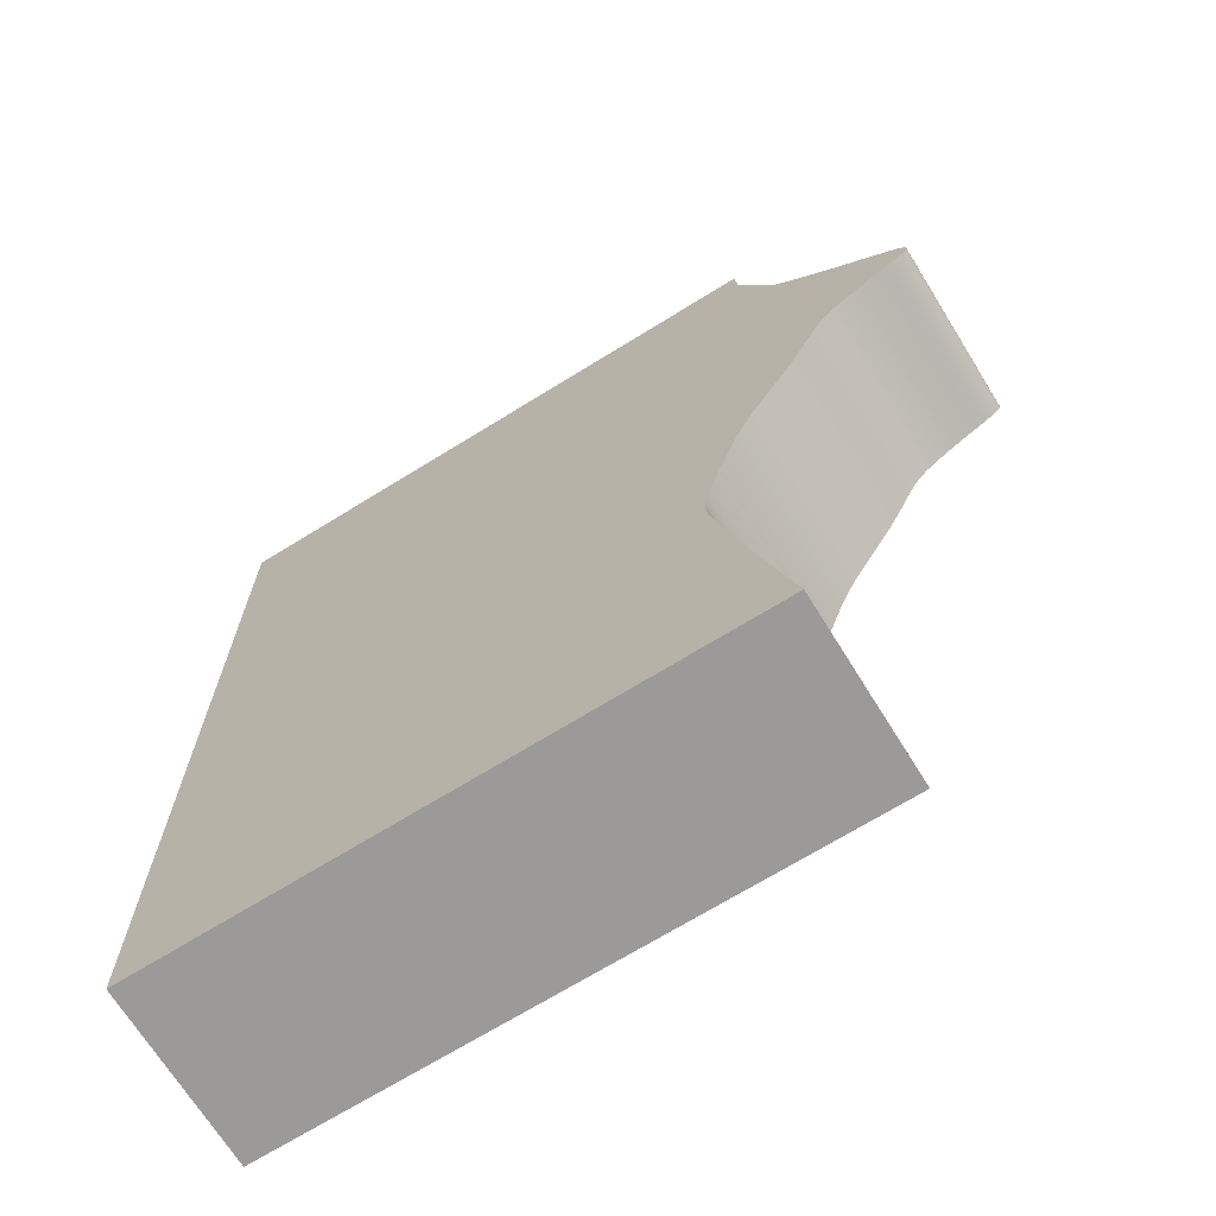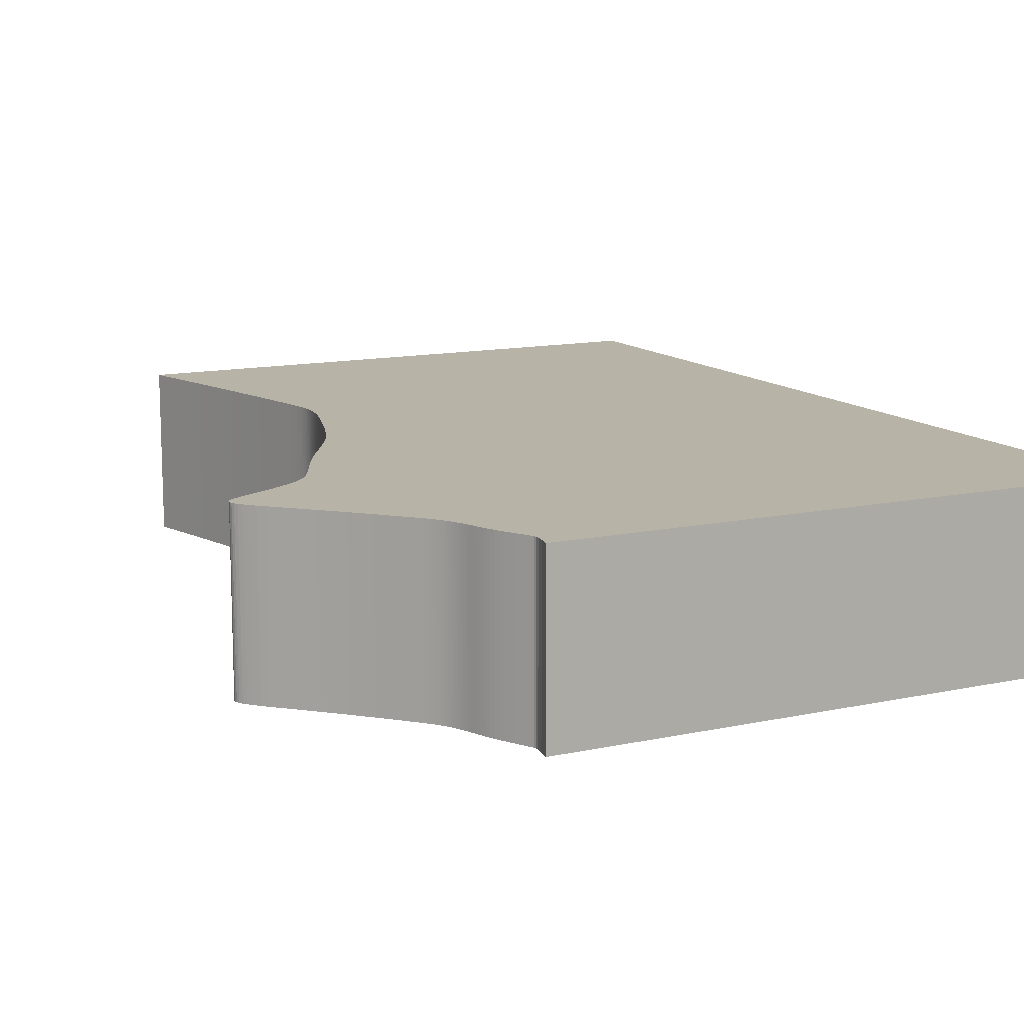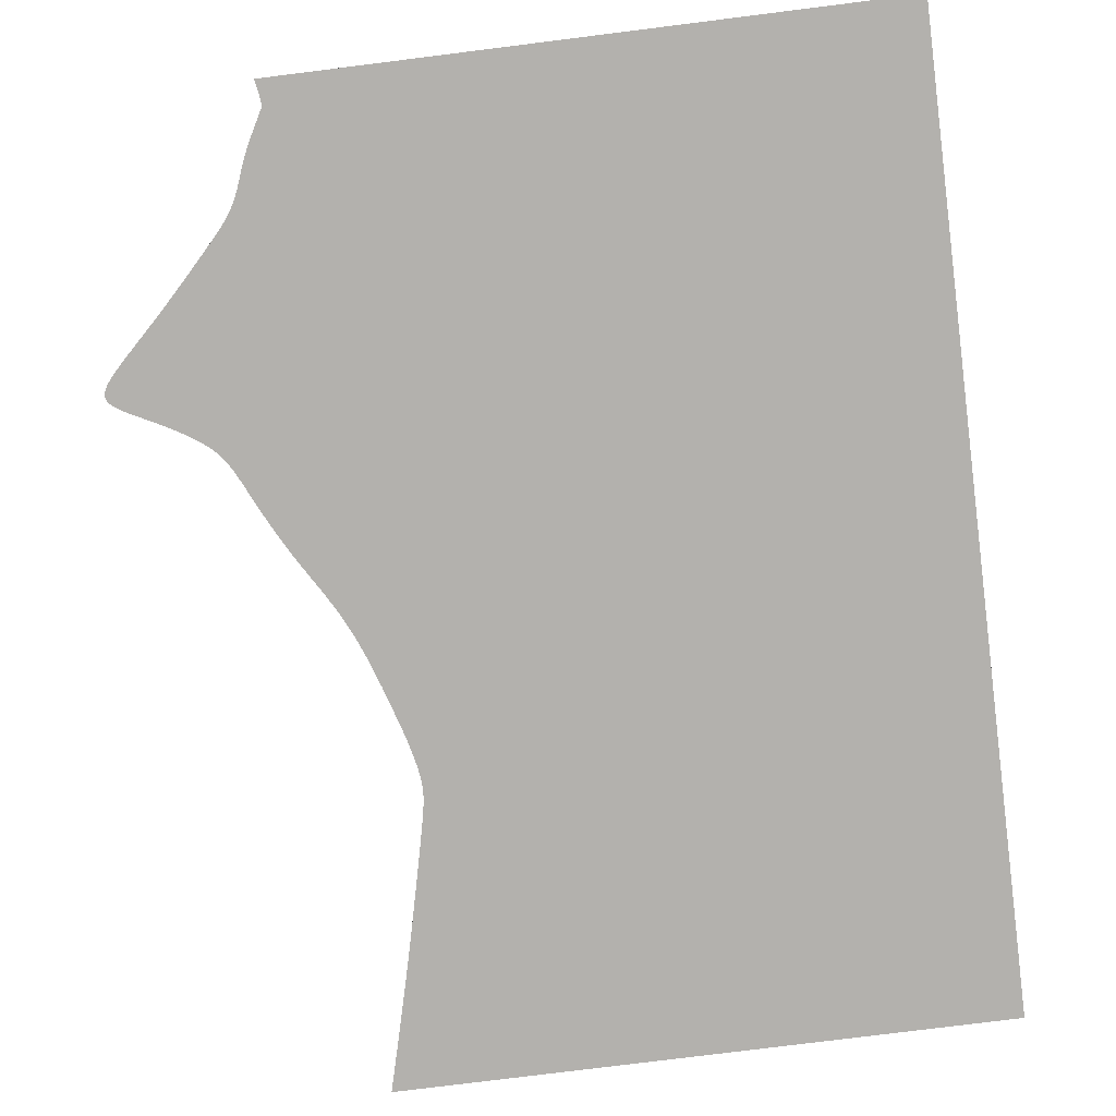
<metadata>
{"format":"obj","ext":"obj","renderer":"f3d","projection":"perspective","resolution":1024,"background":"white","views":[{"elev":-69.5,"azim":31.8,"up":"+Y"},{"elev":12.6,"azim":153.1,"up":"+Z"},{"elev":-79.3,"azim":-172.9,"up":"+Z"}]}
</metadata>
<code>
v 0.01479 0.007323 0
v 0.0146 0.006022 0
v 0.01459 0.005287 0
v 0.01472 0.004855 0
v 0.01493 0.004464 0
v 0.01518 0.004 0
v 0.01547 0.003462 0
v 0.01581 0.002849 0
v 0.01618 0.002164 0
v 0.01659 0.001409 0
v 0.01701 0.0006047 0
v 0.01744 -0.0002264 0
v 0.01784 -0.001062 0
v 0.01821 -0.001887 0
v 0.01856 -0.002691 0
v 0.01886 -0.00346 0
v 0.01913 -0.00419 0
v 0.01938 -0.00488 0
v 0.01962 -0.005534 0
v 0.01986 -0.006154 0
v 0.02011 -0.006742 0
v 0.02037 -0.007302 0
v 0.02063 -0.007839 0
v 0.02091 -0.008355 0
v 0.02119 -0.008854 0
v 0.0215 -0.009341 0
v 0.02182 -0.00982 0
v 0.02217 -0.0103 0
v 0.02253 -0.01077 0
v 0.02294 -0.01127 0
v 0.02341 -0.01182 0
v 0.02396 -0.01243 0
v 0.02462 -0.01315 0
v 0.0254 -0.01399 0
v 0.02633 -0.01498 0
v 0.02744 -0.01615 0
v 0.02869 -0.01748 0
v 0.03008 -0.01892 0
v 0.03157 -0.02046 0
v 0.03312 -0.02204 0
v 0.0347 -0.02362 0
v 0.03626 -0.02515 0
v 0.03774 -0.02659 0
v 0.03912 -0.02793 0
v 0.04035 -0.02914 0
v 0.04139 -0.0302 0
v 0.04224 -0.0311 0
v 0.0429 -0.03187 0
v 0.04339 -0.03253 0
v 0.04373 -0.03309 0
v 0.04393 -0.03359 0
v 0.04401 -0.03404 0
v 0.04398 -0.03446 0
v 0.04385 -0.03486 0
v 0.04361 -0.03524 0
v 0.04323 -0.03563 0
v 0.04274 -0.03602 0
v 0.04217 -0.03641 0
v 0.04151 -0.03679 0
v 0.04078 -0.03719 0
v 0.03999 -0.0376 0
v 0.03914 -0.03802 0
v 0.03828 -0.03845 0
v 0.03743 -0.03888 0
v 0.03662 -0.0393 0
v 0.03584 -0.03973 0
v 0.03509 -0.04013 0
v 0.03438 -0.04053 0
v 0.03372 -0.04092 0
v 0.03311 -0.0413 0
v 0.03254 -0.04167 0
v 0.032 -0.04202 0
v 0.0315 -0.04236 0
v 0.03102 -0.04269 0
v 0.03058 -0.04302 0
v 0.03016 -0.04333 0
v 0.02978 -0.04365 0
v 0.02941 -0.04397 0
v 0.02906 -0.04429 0
v 0.02874 -0.04462 0
v 0.02842 -0.04496 0
v 0.02812 -0.04531 0
v 0.02783 -0.04568 0
v 0.02755 -0.04607 0
v 0.02727 -0.0465 0
v 0.02699 -0.04697 0
v 0.02671 -0.04748 0
v 0.02641 -0.04803 0
v 0.0261 -0.04863 0
v 0.02578 -0.04929 0
v 0.02544 -0.05002 0
v 0.02507 -0.05081 0
v 0.02467 -0.05166 0
v 0.02424 -0.05259 0
v 0.02377 -0.05359 0
v 0.02326 -0.05465 0
v 0.02271 -0.05577 0
v 0.02211 -0.05695 0
v 0.02147 -0.0582 0
v 0.02077 -0.0595 0
v 0.02002 -0.06086 0
v 0.01922 -0.06226 0
v 0.01836 -0.06371 0
v 0.01745 -0.0652 0
v 0.01653 -0.06673 0
v 0.01559 -0.06831 0
v 0.01467 -0.06993 0
v 0.01377 -0.0716 0
v 0.01292 -0.07332 0
v 0.01212 -0.07508 0
v 0.01138 -0.07686 0
v 0.0107 -0.07865 0
v 0.01007 -0.08039 0
v 0.009493 -0.08208 0
v 0.008957 -0.0837 0
v 0.008461 -0.08525 0
v 0.008005 -0.08672 0
v 0.007587 -0.08812 0
v 0.00718 -0.08943 0
v 0.00681 -0.09066 0
v 0.00648 -0.09183 0
v 0.00619 -0.09291 0
v 0.005935 -0.09393 0
v 0.005715 -0.09487 0
v 0.005526 -0.09575 0
v 0.005368 -0.09657 0
v 0.005239 -0.09734 0
v 0.005139 -0.09807 0
v 0.005065 -0.09875 0
v 0.005019 -0.09938 0
v 0.005 -0.1 0
v 0.005009 -0.1006 0
v 0.005048 -0.1013 0
v 0.005121 -0.1019 0
v 0.005228 -0.1027 0
v 0.005373 -0.1035 0
v 0.00556 -0.1045 0
v 0.00579 -0.1055 0
v 0.006069 -0.1068 0
v 0.006398 -0.1082 0
v 0.006783 -0.1099 0
v 0.007227 -0.1118 0
v 0.007736 -0.114 0
v 0.008311 -0.1164 0
v 0.008954 -0.1191 0
v 0.009665 -0.1221 0
v 0.01044 -0.1253 0
v 0.01126 -0.1286 0
v 0.01213 -0.132 0
v 0.01302 -0.1355 0
v 0.01392 -0.1389 0
v 0.01481 -0.1423 0
v 0.01567 -0.1456 0
v 0.01647 -0.1486 0
v -0.08353 -0.1486 0
v -0.08353 0.009199 0
v 0.01515 0.009199 0
v 0.01479 0.007323 0.03
v 0.0146 0.006022 0.03
v 0.01459 0.005287 0.03
v 0.01472 0.004855 0.03
v 0.01493 0.004464 0.03
v 0.01518 0.004 0.03
v 0.01547 0.003462 0.03
v 0.01581 0.002849 0.03
v 0.01618 0.002164 0.03
v 0.01659 0.001409 0.03
v 0.01701 0.0006047 0.03
v 0.01744 -0.0002264 0.03
v 0.01784 -0.001062 0.03
v 0.01821 -0.001887 0.03
v 0.01856 -0.002691 0.03
v 0.01886 -0.00346 0.03
v 0.01913 -0.00419 0.03
v 0.01938 -0.00488 0.03
v 0.01962 -0.005534 0.03
v 0.01986 -0.006154 0.03
v 0.02011 -0.006742 0.03
v 0.02037 -0.007302 0.03
v 0.02063 -0.007839 0.03
v 0.02091 -0.008355 0.03
v 0.02119 -0.008854 0.03
v 0.0215 -0.009341 0.03
v 0.02182 -0.00982 0.03
v 0.02217 -0.0103 0.03
v 0.02253 -0.01077 0.03
v 0.02294 -0.01127 0.03
v 0.02341 -0.01182 0.03
v 0.02396 -0.01243 0.03
v 0.02462 -0.01315 0.03
v 0.0254 -0.01399 0.03
v 0.02633 -0.01498 0.03
v 0.02744 -0.01615 0.03
v 0.02869 -0.01748 0.03
v 0.03008 -0.01892 0.03
v 0.03157 -0.02046 0.03
v 0.03312 -0.02204 0.03
v 0.0347 -0.02362 0.03
v 0.03626 -0.02515 0.03
v 0.03774 -0.02659 0.03
v 0.03912 -0.02793 0.03
v 0.04035 -0.02914 0.03
v 0.04139 -0.0302 0.03
v 0.04224 -0.0311 0.03
v 0.0429 -0.03187 0.03
v 0.04339 -0.03253 0.03
v 0.04373 -0.03309 0.03
v 0.04393 -0.03359 0.03
v 0.04401 -0.03404 0.03
v 0.04398 -0.03446 0.03
v 0.04385 -0.03486 0.03
v 0.04361 -0.03524 0.03
v 0.04323 -0.03563 0.03
v 0.04274 -0.03602 0.03
v 0.04217 -0.03641 0.03
v 0.04151 -0.03679 0.03
v 0.04078 -0.03719 0.03
v 0.03999 -0.0376 0.03
v 0.03914 -0.03802 0.03
v 0.03828 -0.03845 0.03
v 0.03743 -0.03888 0.03
v 0.03662 -0.0393 0.03
v 0.03584 -0.03973 0.03
v 0.03509 -0.04013 0.03
v 0.03438 -0.04053 0.03
v 0.03372 -0.04092 0.03
v 0.03311 -0.0413 0.03
v 0.03254 -0.04167 0.03
v 0.032 -0.04202 0.03
v 0.0315 -0.04236 0.03
v 0.03102 -0.04269 0.03
v 0.03058 -0.04302 0.03
v 0.03016 -0.04333 0.03
v 0.02978 -0.04365 0.03
v 0.02941 -0.04397 0.03
v 0.02906 -0.04429 0.03
v 0.02874 -0.04462 0.03
v 0.02842 -0.04496 0.03
v 0.02812 -0.04531 0.03
v 0.02783 -0.04568 0.03
v 0.02755 -0.04607 0.03
v 0.02727 -0.0465 0.03
v 0.02699 -0.04697 0.03
v 0.02671 -0.04748 0.03
v 0.02641 -0.04803 0.03
v 0.0261 -0.04863 0.03
v 0.02578 -0.04929 0.03
v 0.02544 -0.05002 0.03
v 0.02507 -0.05081 0.03
v 0.02467 -0.05166 0.03
v 0.02424 -0.05259 0.03
v 0.02377 -0.05359 0.03
v 0.02326 -0.05465 0.03
v 0.02271 -0.05577 0.03
v 0.02211 -0.05695 0.03
v 0.02147 -0.0582 0.03
v 0.02077 -0.0595 0.03
v 0.02002 -0.06086 0.03
v 0.01922 -0.06226 0.03
v 0.01836 -0.06371 0.03
v 0.01745 -0.0652 0.03
v 0.01653 -0.06673 0.03
v 0.01559 -0.06831 0.03
v 0.01467 -0.06993 0.03
v 0.01377 -0.0716 0.03
v 0.01292 -0.07332 0.03
v 0.01212 -0.07508 0.03
v 0.01138 -0.07686 0.03
v 0.0107 -0.07865 0.03
v 0.01007 -0.08039 0.03
v 0.009493 -0.08208 0.03
v 0.008957 -0.0837 0.03
v 0.008461 -0.08525 0.03
v 0.008005 -0.08672 0.03
v 0.007587 -0.08812 0.03
v 0.00718 -0.08943 0.03
v 0.00681 -0.09066 0.03
v 0.00648 -0.09183 0.03
v 0.00619 -0.09291 0.03
v 0.005935 -0.09393 0.03
v 0.005715 -0.09487 0.03
v 0.005526 -0.09575 0.03
v 0.005368 -0.09657 0.03
v 0.005239 -0.09734 0.03
v 0.005139 -0.09807 0.03
v 0.005065 -0.09875 0.03
v 0.005019 -0.09938 0.03
v 0.005 -0.1 0.03
v 0.005009 -0.1006 0.03
v 0.005048 -0.1013 0.03
v 0.005121 -0.1019 0.03
v 0.005228 -0.1027 0.03
v 0.005373 -0.1035 0.03
v 0.00556 -0.1045 0.03
v 0.00579 -0.1055 0.03
v 0.006069 -0.1068 0.03
v 0.006398 -0.1082 0.03
v 0.006783 -0.1099 0.03
v 0.007227 -0.1118 0.03
v 0.007736 -0.114 0.03
v 0.008311 -0.1164 0.03
v 0.008954 -0.1191 0.03
v 0.009665 -0.1221 0.03
v 0.01044 -0.1253 0.03
v 0.01126 -0.1286 0.03
v 0.01213 -0.132 0.03
v 0.01302 -0.1355 0.03
v 0.01392 -0.1389 0.03
v 0.01481 -0.1423 0.03
v 0.01567 -0.1456 0.03
v 0.01647 -0.1486 0.03
v -0.08353 -0.1486 0.03
v -0.08353 0.009199 0.03
v 0.01515 0.009199 0.03
f 156 157 1
f 154 155 156
f 117 118 119
f 103 104 105
f 101 102 103
f 99 100 101
f 97 98 99
f 95 96 97
f 93 94 95
f 65 66 67
f 61 62 63
f 59 60 61
f 57 58 59
f 55 56 57
f 53 54 55
f 51 52 53
f 49 50 51
f 47 48 49
f 45 46 47
f 43 44 45
f 16 17 18
f 14 15 16
f 12 13 14
f 10 11 12
f 8 9 10
f 156 1 2
f 153 154 156
f 101 103 105
f 97 99 101
f 93 95 97
f 59 61 63
f 55 57 59
f 51 53 55
f 47 49 51
f 43 45 47
f 16 18 19
f 12 14 16
f 8 10 12
f 156 2 3
f 152 153 156
f 101 105 106
f 93 97 101
f 59 63 64
f 51 55 59
f 43 47 51
f 12 16 19
f 7 8 12
f 156 3 4
f 151 152 156
f 93 101 106
f 51 59 64
f 42 43 51
f 12 19 20
f 6 7 12
f 156 4 5
f 150 151 156
f 93 106 107
f 51 64 65
f 41 42 51
f 6 12 20
f 156 5 6
f 149 150 156
f 92 93 107
f 51 65 67
f 40 41 51
f 6 20 21
f 148 149 156
f 91 92 107
f 51 67 68
f 39 40 51
f 6 21 22
f 147 148 156
f 90 91 107
f 51 68 69
f 38 39 51
f 156 6 22
f 146 147 156
f 89 90 107
f 51 69 70
f 37 38 51
f 156 22 23
f 145 146 156
f 88 89 107
f 51 70 71
f 36 37 51
f 156 23 24
f 144 145 156
f 87 88 107
f 51 71 72
f 156 24 25
f 143 144 156
f 51 72 73
f 156 25 26
f 142 143 156
f 51 73 74
f 156 26 27
f 141 142 156
f 36 51 74
f 156 27 28
f 140 141 156
f 36 74 75
f 156 28 29
f 139 140 156
f 36 75 76
f 156 29 30
f 138 139 156
f 36 76 77
f 156 30 31
f 137 138 156
f 36 77 78
f 156 31 32
f 136 137 156
f 36 78 79
f 156 32 33
f 135 136 156
f 36 79 80
f 156 33 34
f 134 135 156
f 36 80 81
f 156 34 35
f 133 134 156
f 36 81 82
f 156 35 36
f 132 133 156
f 36 82 83
f 131 132 156
f 36 83 84
f 130 131 156
f 36 84 85
f 129 130 156
f 36 85 86
f 128 129 156
f 36 86 87
f 127 128 156
f 36 87 107
f 126 127 156
f 36 107 108
f 125 126 156
f 36 108 109
f 124 125 156
f 36 109 110
f 123 124 156
f 36 110 111
f 122 123 156
f 36 111 112
f 121 122 156
f 36 112 113
f 121 156 36
f 36 113 114
f 120 121 36
f 36 114 115
f 119 120 36
f 36 115 116
f 117 119 36
f 36 116 117
f 158 314 313
f 313 312 311
f 276 275 274
f 262 261 260
f 260 259 258
f 258 257 256
f 256 255 254
f 254 253 252
f 252 251 250
f 224 223 222
f 220 219 218
f 218 217 216
f 216 215 214
f 214 213 212
f 212 211 210
f 210 209 208
f 208 207 206
f 206 205 204
f 204 203 202
f 202 201 200
f 175 174 173
f 173 172 171
f 171 170 169
f 169 168 167
f 167 166 165
f 159 158 313
f 313 311 310
f 262 260 258
f 258 256 254
f 254 252 250
f 220 218 216
f 216 214 212
f 212 210 208
f 208 206 204
f 204 202 200
f 176 175 173
f 173 171 169
f 169 167 165
f 160 159 313
f 313 310 309
f 263 262 258
f 258 254 250
f 221 220 216
f 216 212 208
f 208 204 200
f 176 173 169
f 169 165 164
f 161 160 313
f 313 309 308
f 263 258 250
f 221 216 208
f 208 200 199
f 177 176 169
f 169 164 163
f 162 161 313
f 313 308 307
f 264 263 250
f 222 221 208
f 208 199 198
f 177 169 163
f 163 162 313
f 313 307 306
f 264 250 249
f 224 222 208
f 208 198 197
f 178 177 163
f 313 306 305
f 264 249 248
f 225 224 208
f 208 197 196
f 179 178 163
f 313 305 304
f 264 248 247
f 226 225 208
f 208 196 195
f 179 163 313
f 313 304 303
f 264 247 246
f 227 226 208
f 208 195 194
f 180 179 313
f 313 303 302
f 264 246 245
f 228 227 208
f 208 194 193
f 181 180 313
f 313 302 301
f 264 245 244
f 229 228 208
f 182 181 313
f 313 301 300
f 230 229 208
f 183 182 313
f 313 300 299
f 231 230 208
f 184 183 313
f 313 299 298
f 231 208 193
f 185 184 313
f 313 298 297
f 232 231 193
f 186 185 313
f 313 297 296
f 233 232 193
f 187 186 313
f 313 296 295
f 234 233 193
f 188 187 313
f 313 295 294
f 235 234 193
f 189 188 313
f 313 294 293
f 236 235 193
f 190 189 313
f 313 293 292
f 237 236 193
f 191 190 313
f 313 292 291
f 238 237 193
f 192 191 313
f 313 291 290
f 239 238 193
f 193 192 313
f 313 290 289
f 240 239 193
f 313 289 288
f 241 240 193
f 313 288 287
f 242 241 193
f 313 287 286
f 243 242 193
f 313 286 285
f 244 243 193
f 313 285 284
f 264 244 193
f 313 284 283
f 265 264 193
f 313 283 282
f 266 265 193
f 313 282 281
f 267 266 193
f 313 281 280
f 268 267 193
f 313 280 279
f 269 268 193
f 313 279 278
f 270 269 193
f 193 313 278
f 271 270 193
f 193 278 277
f 272 271 193
f 193 277 276
f 273 272 193
f 193 276 274
f 274 273 193
f 158 159 1
f 1 159 2
f 159 160 2
f 2 160 3
f 160 161 3
f 3 161 4
f 161 162 4
f 4 162 5
f 162 163 5
f 5 163 6
f 163 164 6
f 6 164 7
f 164 165 7
f 7 165 8
f 165 166 8
f 8 166 9
f 166 167 9
f 9 167 10
f 167 168 10
f 10 168 11
f 168 169 11
f 11 169 12
f 169 170 12
f 12 170 13
f 170 171 13
f 13 171 14
f 171 172 14
f 14 172 15
f 172 173 15
f 15 173 16
f 173 174 16
f 16 174 17
f 174 175 17
f 17 175 18
f 175 176 18
f 18 176 19
f 176 177 19
f 19 177 20
f 177 178 20
f 20 178 21
f 178 179 21
f 21 179 22
f 179 180 22
f 22 180 23
f 180 181 23
f 23 181 24
f 181 182 24
f 24 182 25
f 182 183 25
f 25 183 26
f 183 184 26
f 26 184 27
f 184 185 27
f 27 185 28
f 185 186 28
f 28 186 29
f 186 187 29
f 29 187 30
f 187 188 30
f 30 188 31
f 188 189 31
f 31 189 32
f 189 190 32
f 32 190 33
f 190 191 33
f 33 191 34
f 191 192 34
f 34 192 35
f 192 193 35
f 35 193 36
f 193 194 36
f 36 194 37
f 194 195 37
f 37 195 38
f 195 196 38
f 38 196 39
f 196 197 39
f 39 197 40
f 197 198 40
f 40 198 41
f 198 199 41
f 41 199 42
f 199 200 42
f 42 200 43
f 200 201 43
f 43 201 44
f 201 202 44
f 44 202 45
f 202 203 45
f 45 203 46
f 203 204 46
f 46 204 47
f 204 205 47
f 47 205 48
f 205 206 48
f 48 206 49
f 206 207 49
f 49 207 50
f 207 208 50
f 50 208 51
f 208 209 51
f 51 209 52
f 209 210 52
f 52 210 53
f 210 211 53
f 53 211 54
f 211 212 54
f 54 212 55
f 212 213 55
f 55 213 56
f 213 214 56
f 56 214 57
f 214 215 57
f 57 215 58
f 215 216 58
f 58 216 59
f 216 217 59
f 59 217 60
f 217 218 60
f 60 218 61
f 218 219 61
f 61 219 62
f 219 220 62
f 62 220 63
f 220 221 63
f 63 221 64
f 221 222 64
f 64 222 65
f 222 223 65
f 65 223 66
f 223 224 66
f 66 224 67
f 224 225 67
f 67 225 68
f 225 226 68
f 68 226 69
f 226 227 69
f 69 227 70
f 227 228 70
f 70 228 71
f 228 229 71
f 71 229 72
f 229 230 72
f 72 230 73
f 230 231 73
f 73 231 74
f 231 232 74
f 74 232 75
f 232 233 75
f 75 233 76
f 233 234 76
f 76 234 77
f 234 235 77
f 77 235 78
f 235 236 78
f 78 236 79
f 236 237 79
f 79 237 80
f 237 238 80
f 80 238 81
f 238 239 81
f 81 239 82
f 239 240 82
f 82 240 83
f 240 241 83
f 83 241 84
f 241 242 84
f 84 242 85
f 242 243 85
f 85 243 86
f 243 244 86
f 86 244 87
f 244 245 87
f 87 245 88
f 245 246 88
f 88 246 89
f 246 247 89
f 89 247 90
f 247 248 90
f 90 248 91
f 248 249 91
f 91 249 92
f 249 250 92
f 92 250 93
f 250 251 93
f 93 251 94
f 251 252 94
f 94 252 95
f 252 253 95
f 95 253 96
f 253 254 96
f 96 254 97
f 254 255 97
f 97 255 98
f 255 256 98
f 98 256 99
f 256 257 99
f 99 257 100
f 257 258 100
f 100 258 101
f 258 259 101
f 101 259 102
f 259 260 102
f 102 260 103
f 260 261 103
f 103 261 104
f 261 262 104
f 104 262 105
f 262 263 105
f 105 263 106
f 263 264 106
f 106 264 107
f 264 265 107
f 107 265 108
f 265 266 108
f 108 266 109
f 266 267 109
f 109 267 110
f 267 268 110
f 110 268 111
f 268 269 111
f 111 269 112
f 269 270 112
f 112 270 113
f 270 271 113
f 113 271 114
f 271 272 114
f 114 272 115
f 272 273 115
f 115 273 116
f 273 274 116
f 116 274 117
f 274 275 117
f 117 275 118
f 275 276 118
f 118 276 119
f 276 277 119
f 119 277 120
f 277 278 120
f 120 278 121
f 278 279 121
f 121 279 122
f 279 280 122
f 122 280 123
f 280 281 123
f 123 281 124
f 281 282 124
f 124 282 125
f 282 283 125
f 125 283 126
f 283 284 126
f 126 284 127
f 284 285 127
f 127 285 128
f 285 286 128
f 128 286 129
f 286 287 129
f 129 287 130
f 287 288 130
f 130 288 131
f 288 289 131
f 131 289 132
f 289 290 132
f 132 290 133
f 290 291 133
f 133 291 134
f 291 292 134
f 134 292 135
f 292 293 135
f 135 293 136
f 293 294 136
f 136 294 137
f 294 295 137
f 137 295 138
f 295 296 138
f 138 296 139
f 296 297 139
f 139 297 140
f 297 298 140
f 140 298 141
f 298 299 141
f 141 299 142
f 299 300 142
f 142 300 143
f 300 301 143
f 143 301 144
f 301 302 144
f 144 302 145
f 302 303 145
f 145 303 146
f 303 304 146
f 146 304 147
f 304 305 147
f 147 305 148
f 305 306 148
f 148 306 149
f 306 307 149
f 149 307 150
f 307 308 150
f 150 308 151
f 308 309 151
f 151 309 152
f 309 310 152
f 152 310 153
f 310 311 153
f 153 311 154
f 311 312 154
f 154 312 155
f 312 313 155
f 155 313 156
f 314 158 157
f 157 158 1
f 313 314 156
f 156 314 157

</code>
